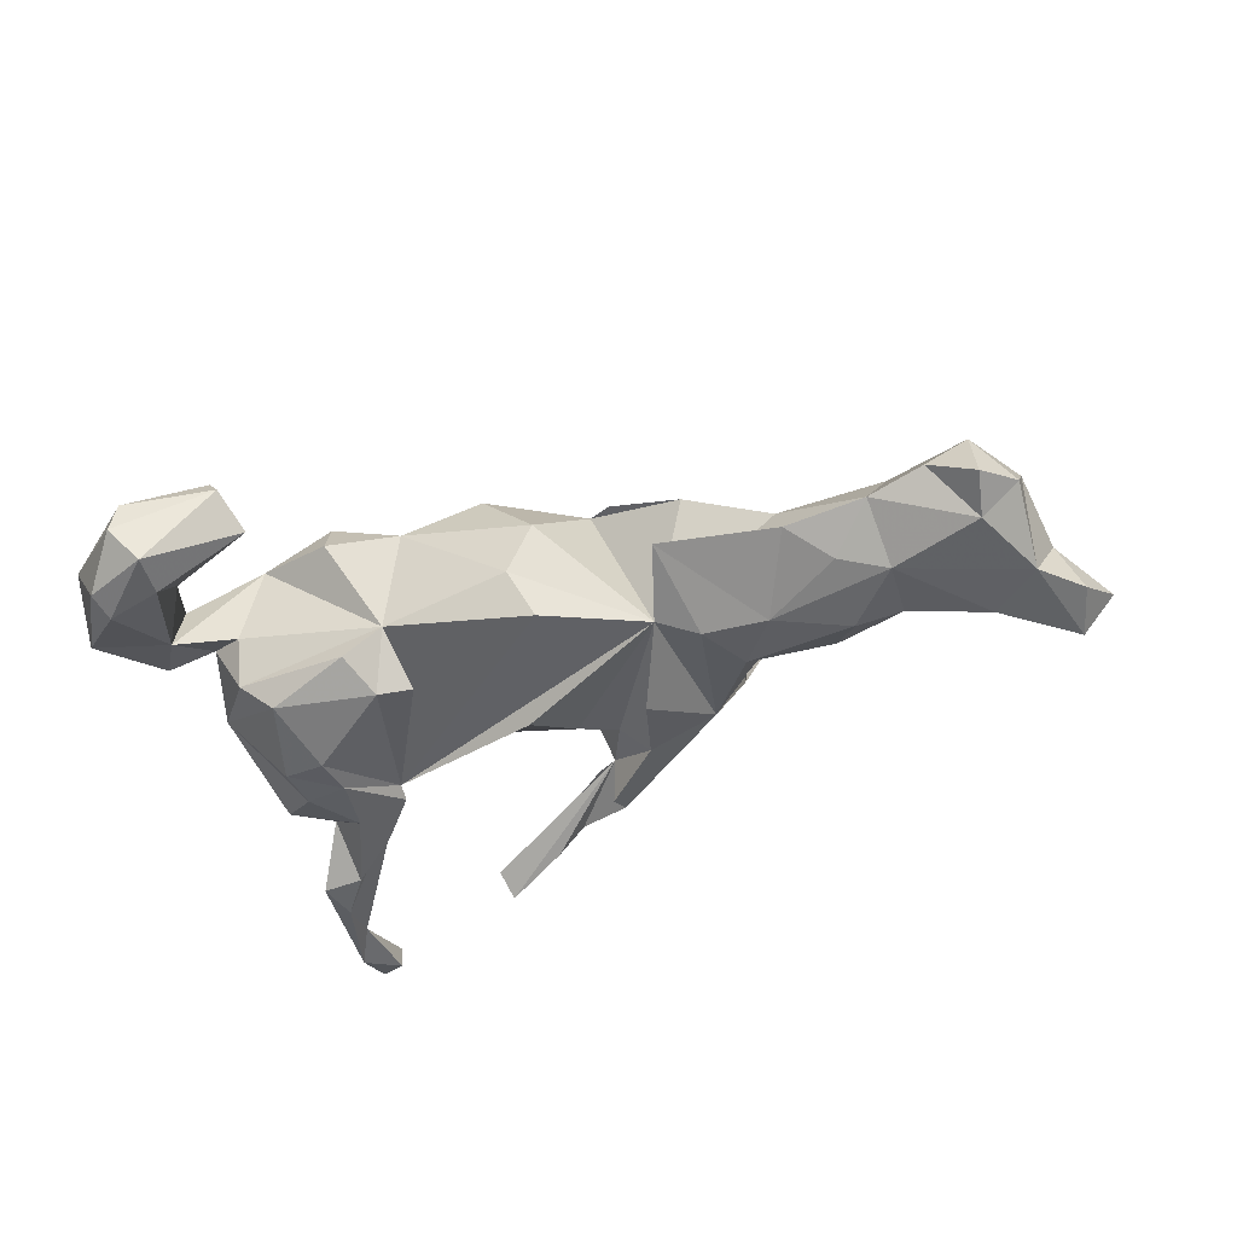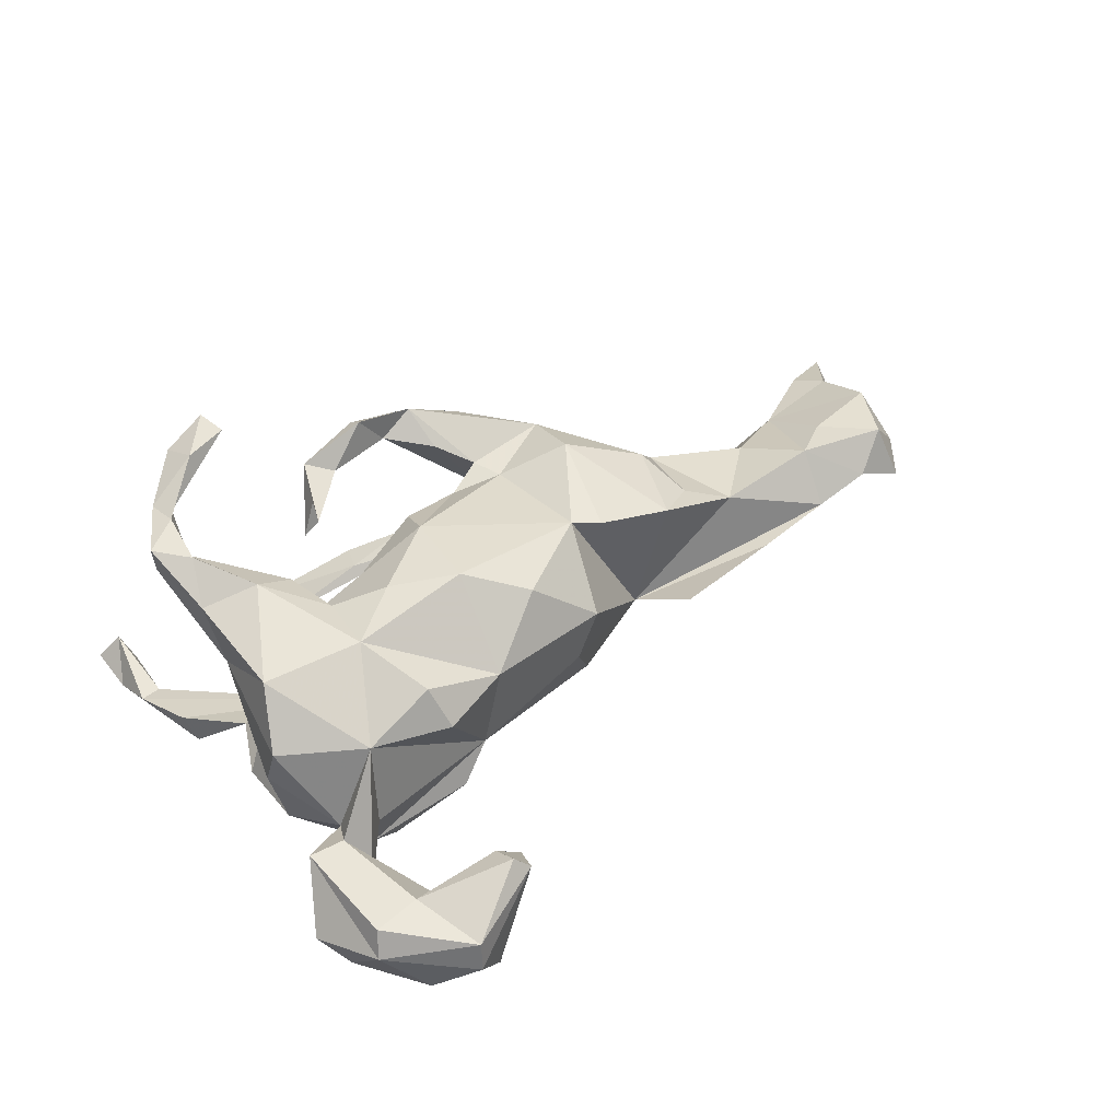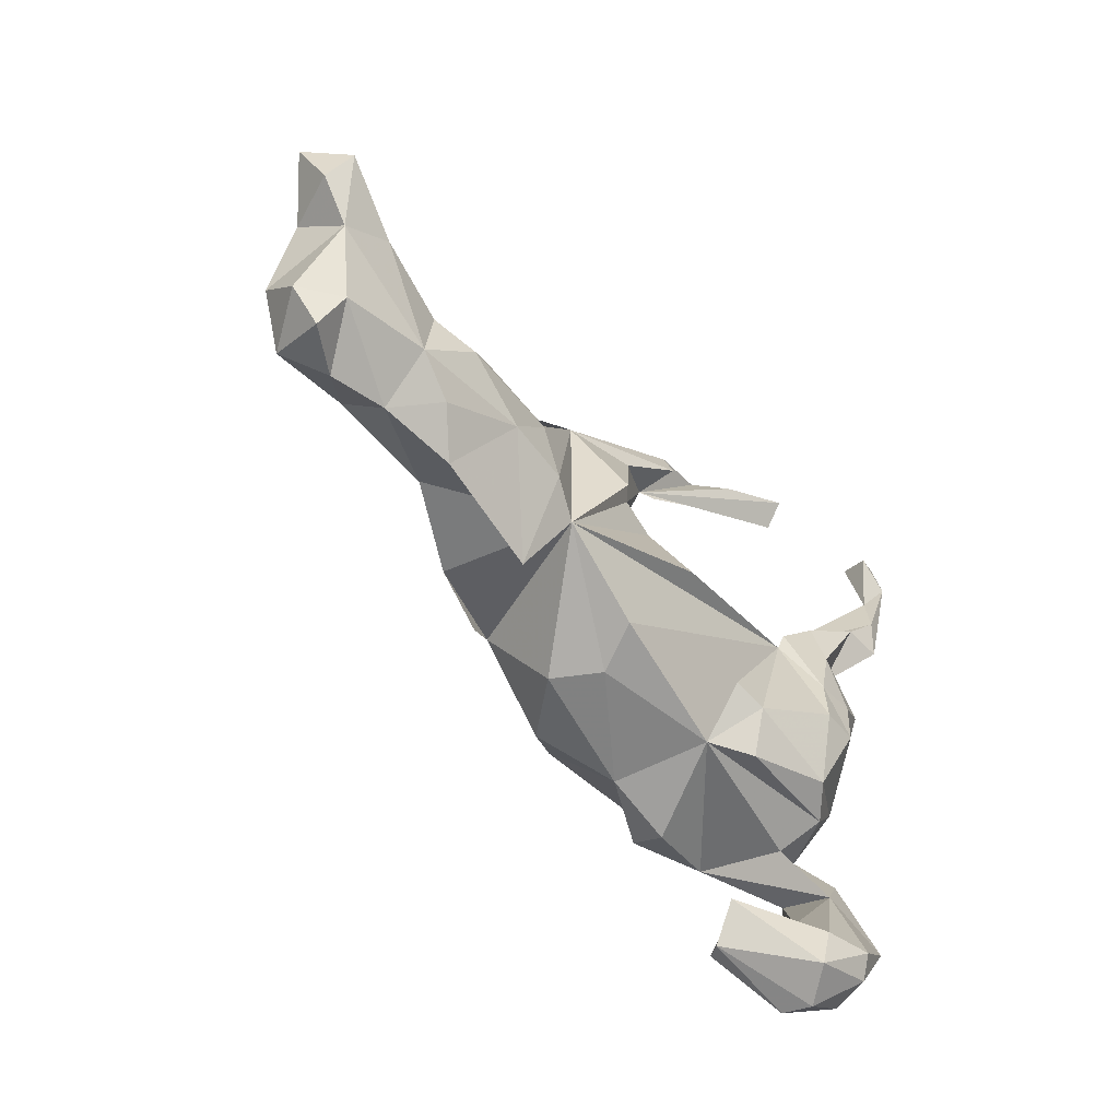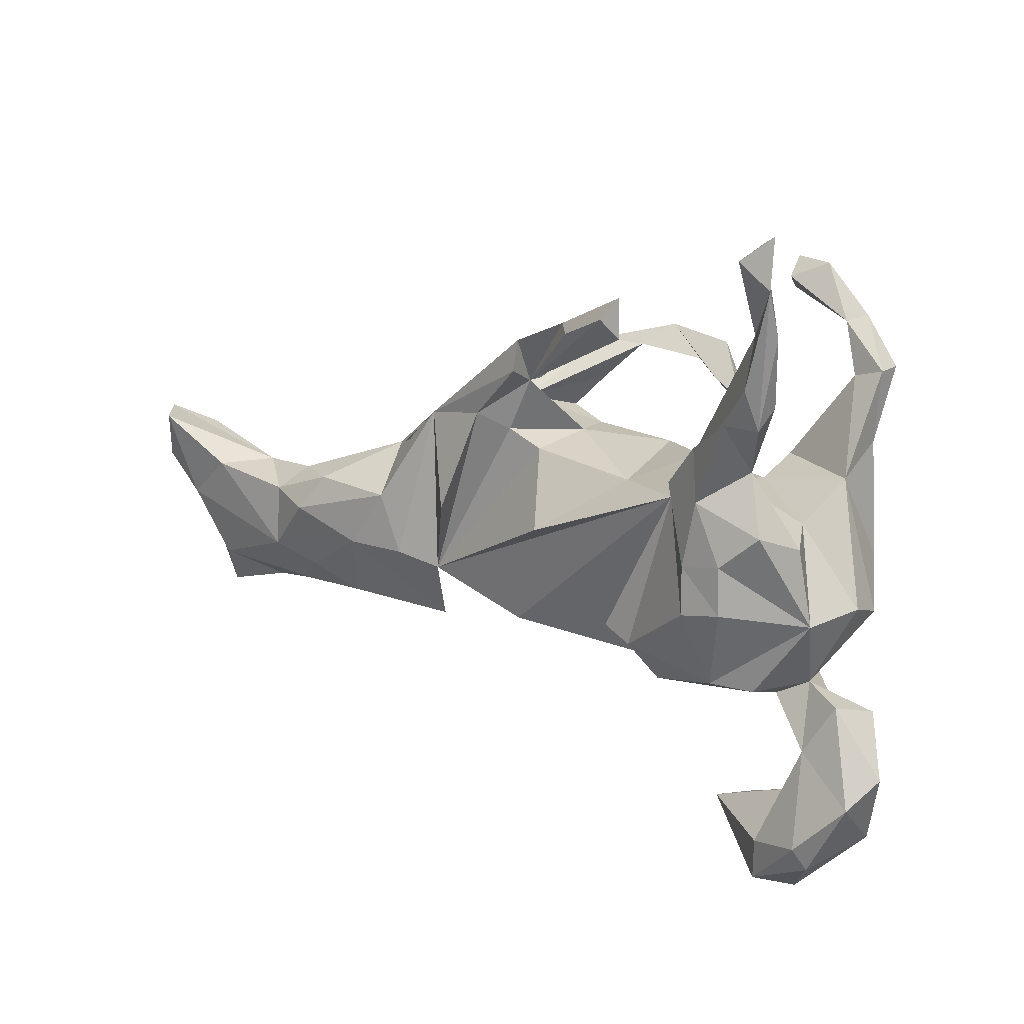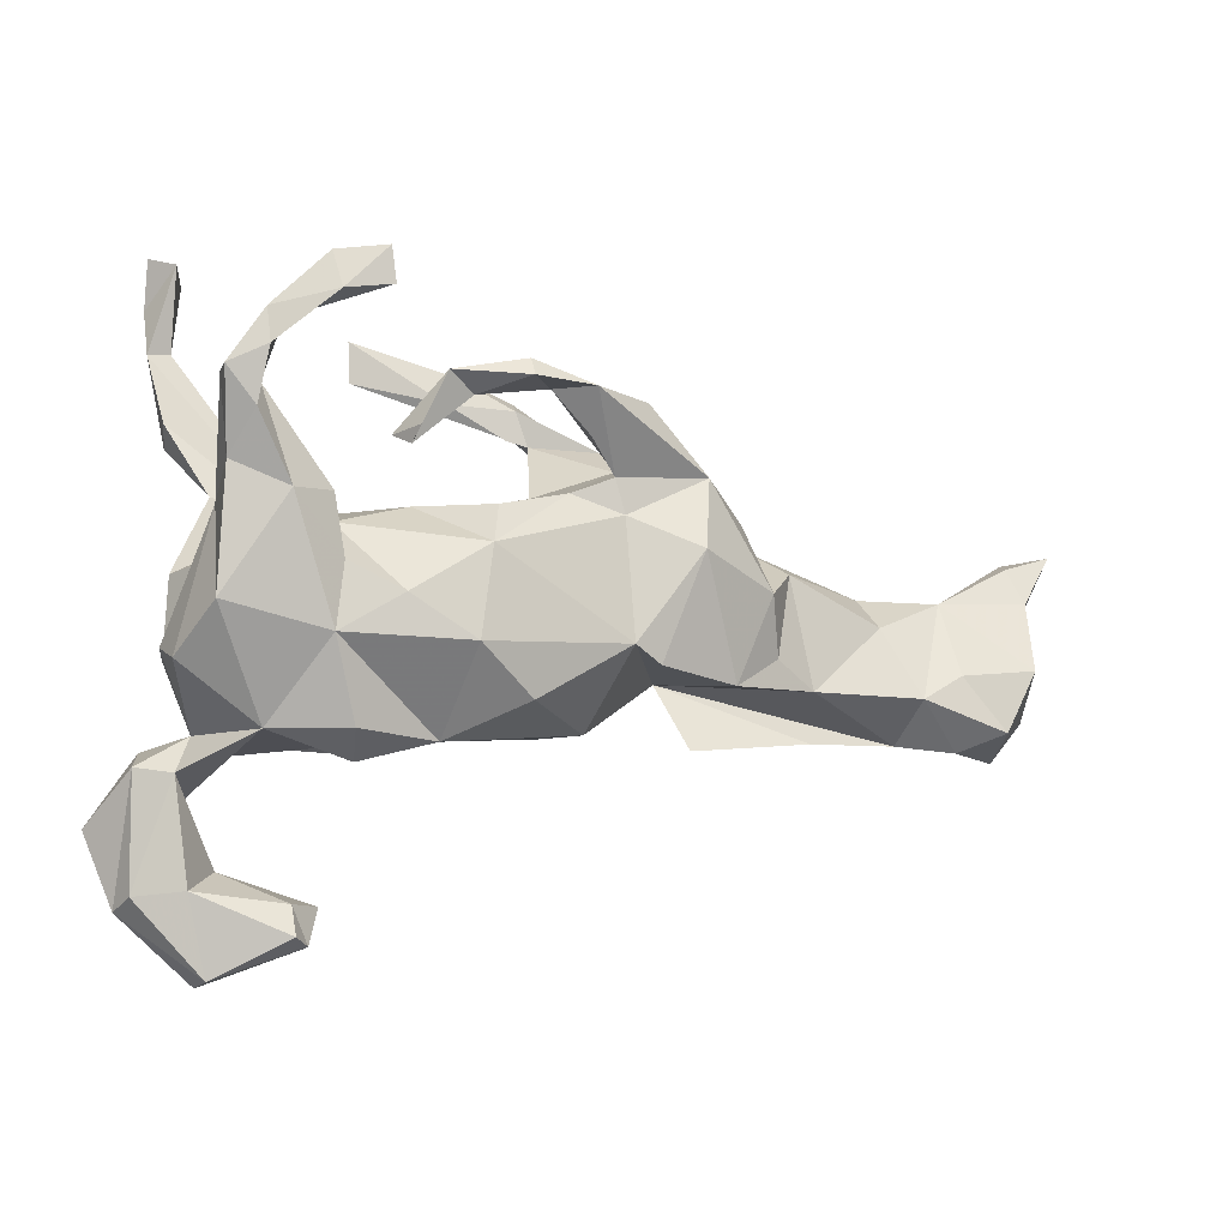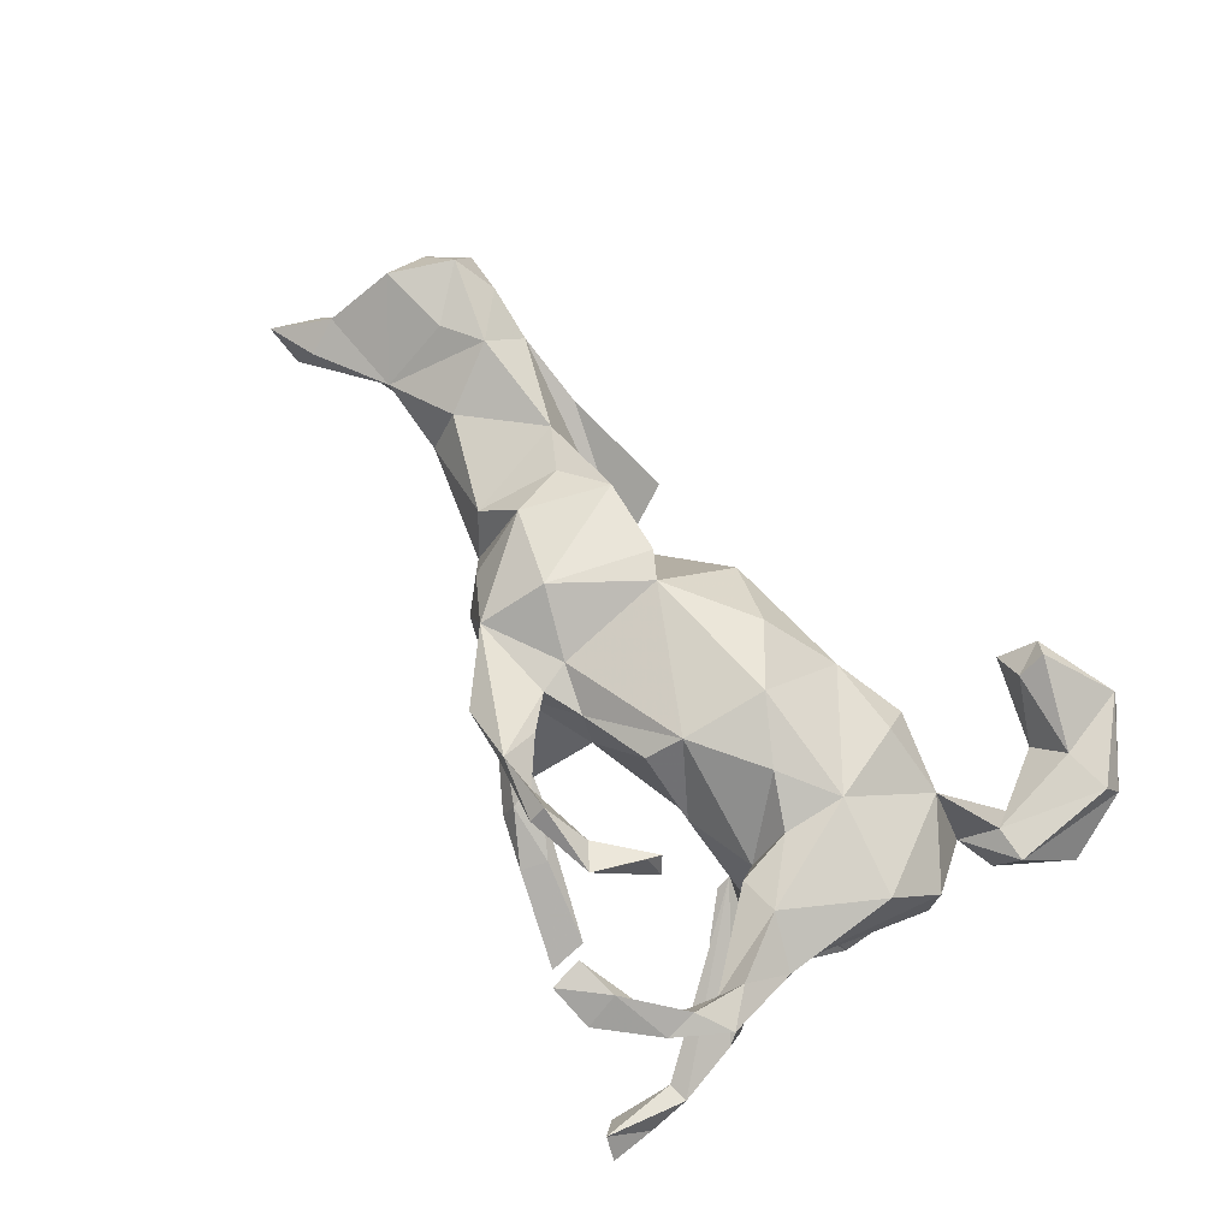
<metadata>
{"format":"obj","ext":"obj","renderer":"f3d","projection":"perspective","resolution":1024,"background":"white","views":[{"elev":-35.0,"azim":21.0,"up":"+Z"},{"elev":47.9,"azim":-39.8,"up":"+Z"},{"elev":-56.9,"azim":125.9,"up":"+Y"},{"elev":12.8,"azim":-144.1,"up":"+Y"},{"elev":-6.4,"azim":-19.5,"up":"+Y"},{"elev":77.1,"azim":-129.4,"up":"+Z"}]}
</metadata>
<code>
v 0.8707 0.028 -0.09547
v 0.897 0.1108 -0.06009
v 0.8301 0.03125 -0.01171
v 0.8135 -0.03642 -0.09251
v 0.8207 -0.1493 -0.01721
v 0.811 0.08666 -0.03775
v 0.8478 0.1035 -0.1242
v 0.6887 0.02727 -0.02094
v 0.813 -0.07463 0.04737
v 0.777 -0.2091 -0.0309
v 0.7357 0.02619 -0.1064
v 0.7629 -0.1482 -0.0668
v 0.7592 -0.1688 0.0599
v 0.6101 -0.004899 -0.09324
v 0.6202 -0.108 -0.08919
v 0.6932 -0.08494 0.0453
v 0.6257 -0.1217 0.05653
v 0.6987 -0.1971 0.009651
v 0.5713 0.03208 -0.0566
v 0.541 -0.02843 -0.1181
v 0.4981 0.02905 -0.1009
v 0.5758 -0.01554 0.01383
v 0.6104 -0.1871 -0.01566
v 0.5467 -0.1383 -0.07381
v 0.4546 -0.1154 0.04828
v 0.4841 -0.1851 -0.03327
v 0.424 0.05423 0.0331
v 0.3788 0.09454 -0.0298
v 0.4263 -0.07518 -0.1094
v 0.3615 0.0153 -0.11
v 0.3299 0.1078 -0.0816
v 0.3451 0.1207 0.04402
v 0.3083 0.165 0.005469
v 0.2638 0.1719 0.1263
v 0.3878 -0.07284 0.07545
v 0.3083 -0.1163 0.1157
v 0.2094 0.2051 0.02319
v 0.3229 -0.07835 -0.1102
v 0.3686 0.01655 0.1056
v 0.262 0.1673 -0.08874
v 0.2412 0.06629 0.1734
v 0.2581 -0.1004 -0.08678
v 0.2919 -0.1997 -0.02231
v 0.1481 0.1817 -0.1201
v 0.1832 -0.09414 0.1522
v 0.1591 0.2272 -0.03467
v 0.1675 0.2679 0.145
v 0.1995 0.02186 -0.1519
v 0.1559 0.1884 0.03353
v 0.1054 0.1557 -0.08774
v 0.0899 0.2786 0.158
v 0.06586 0.2392 -0.08725
v 0.01672 0.2722 0.1724
v 0.04937 0.2924 -0.0941
v 0.1234 0.1644 0.1298
v 0.07993 0.2142 0.1573
v 0.1425 -0.0668 0.1594
v 0.07379 0.2755 0.2032
v 0.1375 0.1127 0.1326
v 0.05673 0.3104 -0.1343
v -0.06722 0.05909 0.1903
v 0.06141 0.1414 0.1159
v 0.03652 0.2484 -0.0966
v 0.05514 0.2629 -0.1484
v 0.03429 0.1461 0.02153
v -0.02356 0.305 0.2095
v 0.0571 -0.1885 -0.002603
v 0.04637 0.1295 -0.08837
v -0.02392 0.2786 0.2303
v -0.04633 0.3029 -0.1261
v 0.09639 -0.1651 -0.07642
v -0.004693 -0.1479 0.1722
v -0.1179 0.09656 -0.07923
v 0.09628 -0.187 0.07482
v -0.02884 0.3446 -0.1334
v -0.1414 -0.1919 -0.05502
v -0.09238 0.2562 0.1787
v -0.1322 0.285 0.1978
v -0.09039 -0.0749 0.209
v -0.0673 0.3359 -0.1823
v 0.01547 0.008732 -0.1457
v -0.05091 0.1152 0.1565
v -0.1611 0.3699 -0.2276
v -0.1751 0.4007 -0.1973
v -0.1733 0.3372 -0.1939
v -0.1531 0.1167 0.08181
v -0.1759 0.1869 0.1711
v -0.151 0.2351 0.1302
v -0.1688 0.2097 0.1939
v -0.1148 -0.1289 -0.1342
v -0.2222 0.377 0.2631
v -0.2409 0.3999 0.2121
v -0.1152 -0.2016 0.101
v -0.2288 0.4286 0.2628
v -0.1949 0.2027 0.1366
v -0.185 -0.01205 0.1925
v -0.2814 0.1116 -0.03523
v -0.2429 0.1217 -0.1597
v -0.2772 -0.06629 0.179
v -0.265 0.08859 0.09599
v -0.1652 -0.1499 -0.1458
v -0.241 0.09649 -0.1477
v -0.2995 0.1845 -0.1828
v -0.2902 0.003547 -0.1946
v -0.2999 0.4239 0.2314
v -0.2906 0.3685 0.255
v -0.1963 -0.2092 -0.1065
v -0.3135 0.1057 -0.1972
v -0.2913 -0.07103 -0.1967
v -0.263 0.03025 0.1676
v -0.3804 0.3475 0.214
v -0.4622 0.5113 -0.2456
v -0.3727 0.232 -0.2228
v -0.2303 -0.2304 0.09245
v -0.3564 0.01217 -0.2
v -0.3769 0.297 0.2232
v -0.2429 -0.1889 0.1538
v -0.383 0.1527 -0.1535
v -0.4113 0.4745 -0.2559
v -0.4262 0.4975 -0.2092
v -0.3195 -0.1839 -0.1545
v -0.464 0.4358 -0.2585
v -0.2522 -0.4208 -0.00973
v -0.2753 -0.4737 0.03624
v -0.4188 0.2905 -0.2439
v -0.2766 0.12 0.1613
v -0.4279 0.3694 -0.2334
v -0.3536 0.3374 0.1941
v -0.3393 0.1169 0.1974
v -0.4429 0.2616 -0.1963
v -0.4158 0.06112 -0.1841
v -0.4181 0.1078 0.08024
v -0.3547 -0.1889 0.1013
v -0.3564 -0.06262 -0.1971
v -0.3799 0.2546 0.1767
v -0.4629 0.3662 -0.2296
v -0.3908 0.2166 0.2108
v -0.2975 -0.4601 0.06129
v -0.4356 0.2308 -0.2312
v -0.3953 0.04961 -0.01268
v -0.372 -0.1986 -0.1132
v -0.3879 -0.3742 -0.03893
v -0.4209 0.154 0.1677
v -0.4313 0.2667 0.1684
v -0.4556 -0.08757 -0.09104
v -0.4337 0.2698 0.212
v -0.298 -0.4172 0.03395
v -0.3711 -0.2185 -0.03774
v -0.4308 -0.02746 0.1653
v -0.4447 0.03571 -0.1129
v -0.3743 -0.4435 -0.1007
v -0.4253 -0.1926 -0.03077
v -0.4779 -0.0803 0.01932
v -0.4405 -0.2907 -0.07794
v -0.407 -0.5192 0.01095
v -0.453 -0.2443 0.01267
v -0.472 -0.0987 0.08913
v -0.4336 -0.3999 0.01677
v -0.4895 -0.2148 -0.06559
v -0.3665 -0.5098 -0.08974
v -0.4134 -0.529 -0.0376
v -0.4525 -0.4342 -0.1221
v -0.466 -0.4705 -0.1013
v -0.511 -0.4077 0.02061
v -0.5324 -0.36 -0.1055
v -0.5635 -0.3185 -0.05788
v -0.5105 -0.2381 0.01855
v -0.5263 -0.4282 -0.01929
f 5 9 13
f 16 13 9
f 8 16 9
f 17 13 16
f 111 106 105
f 94 105 106
f 128 111 105
f 116 106 111
f 78 69 66
f 58 66 69
f 77 69 78
f 36 39 41
f 34 41 39
f 45 36 41
f 35 39 36
f 57 45 41
f 57 36 45
f 59 57 41
f 72 57 79
f 61 79 57
f 61 96 79
f 99 79 96
f 110 99 96
f 93 79 99
f 27 39 35
f 25 35 36
f 74 57 72
f 93 72 79
f 42 36 57
f 92 94 91
f 106 91 94
f 92 105 94
f 128 91 106
f 51 66 58
f 53 58 69
f 59 61 57
f 60 40 64
f 44 64 40
f 52 60 64
f 54 40 60
f 70 54 75
f 60 75 54
f 84 70 75
f 63 54 70
f 52 63 70
f 85 52 70
f 75 60 52
f 80 75 52
f 165 162 163
f 160 163 162
f 168 165 163
f 154 162 165
f 161 163 160
f 151 160 162
f 151 162 154
f 159 154 165
f 141 121 107
f 101 107 121
f 76 141 107
f 76 107 101
f 109 101 121
f 145 121 141
f 121 134 109
f 104 109 134
f 145 134 121
f 102 101 109
f 90 101 102
f 104 102 109
f 76 101 90
f 152 145 141
f 115 134 145
f 131 145 150
f 140 150 145
f 98 102 104
f 115 145 131
f 118 131 150
f 108 115 131
f 103 102 98
f 108 98 104
f 108 131 118
f 97 118 150
f 113 118 139
f 130 139 118
f 44 52 64
f 115 108 104
f 103 98 108
f 130 102 136
f 127 136 102
f 139 130 136
f 118 102 130
f 125 127 102
f 120 136 127
f 84 83 85
f 52 85 83
f 80 83 84
f 97 102 118
f 75 80 84
f 52 83 80
f 122 120 112
f 119 112 120
f 136 120 122
f 122 139 136
f 125 102 113
f 103 113 102
f 139 125 113
f 125 139 122
f 127 125 122
f 119 127 122
f 112 119 122
f 120 127 119
f 58 34 47
f 37 47 34
f 126 129 110
f 99 110 129
f 149 99 129
f 53 69 77
f 87 77 78
f 88 77 87
f 89 87 78
f 95 89 78
f 95 87 89
f 95 78 66
f 88 95 66
f 129 126 135
f 132 135 126
f 137 129 135
f 116 137 135
f 143 129 137
f 51 58 47
f 37 51 47
f 53 56 58
f 55 58 56
f 49 56 53
f 146 143 137
f 149 129 143
f 55 34 58
f 59 34 55
f 49 55 56
f 59 41 34
f 62 59 55
f 62 61 59
f 82 61 62
f 65 82 62
f 86 61 82
f 100 96 61
f 32 34 39
f 149 133 99
f 117 99 133
f 157 133 149
f 28 32 39
f 33 34 32
f 100 110 96
f 126 110 100
f 86 100 61
f 97 100 86
f 49 62 55
f 37 34 33
f 31 33 32
f 132 149 143
f 157 149 132
f 132 126 100
f 73 86 82
f 49 65 62
f 73 82 65
f 40 37 33
f 88 87 95
f 51 49 53
f 37 49 51
f 143 144 132
f 135 132 144
f 146 144 143
f 116 146 137
f 128 135 144
f 111 144 146
f 154 159 152
f 167 152 159
f 152 148 154
f 133 154 148
f 141 148 152
f 102 76 90
f 71 76 102
f 67 76 71
f 42 71 102
f 81 42 102
f 68 42 81
f 48 40 42
f 38 42 40
f 44 40 48
f 73 81 102
f 44 48 42
f 73 68 81
f 50 42 68
f 50 44 42
f 97 73 102
f 65 68 73
f 97 150 140
f 100 97 140
f 52 44 50
f 65 52 50
f 153 140 145
f 68 65 50
f 86 73 97
f 100 140 132
f 153 132 140
f 157 132 153
f 28 40 31
f 33 31 40
f 152 153 145
f 157 153 152
f 21 14 20
f 15 20 14
f 30 21 20
f 19 14 21
f 29 30 20
f 28 21 30
f 38 30 29
f 43 38 29
f 40 30 38
f 28 30 40
f 43 42 38
f 156 152 167
f 152 156 133
f 154 133 156
f 166 167 159
f 164 156 167
f 11 15 14
f 29 20 15
f 24 29 15
f 26 42 43
f 67 71 42
f 65 49 52
f 46 52 49
f 54 52 46
f 37 46 49
f 40 46 37
f 168 161 155
f 124 155 161
f 164 168 155
f 163 161 168
f 160 124 161
f 138 155 124
f 123 124 160
f 151 123 160
f 158 147 142
f 123 142 147
f 156 158 142
f 138 147 158
f 151 142 123
f 154 142 151
f 166 168 167
f 164 167 168
f 165 168 166
f 158 156 164
f 155 158 164
f 154 156 142
f 76 133 148
f 148 141 76
f 26 43 29
f 84 85 70
f 104 134 115
f 113 108 118
f 113 103 108
f 114 133 76
f 15 4 12
f 5 12 4
f 23 15 12
f 11 4 15
f 18 23 12
f 24 15 23
f 26 29 24
f 23 26 24
f 74 67 42
f 147 124 123
f 124 147 138
f 155 138 158
f 54 63 52
f 40 54 46
f 159 165 166
f 53 77 66
f 88 66 77
f 51 53 66
f 111 146 116
f 128 116 135
f 128 106 116
f 92 91 128
f 105 92 128
f 144 111 128
f 18 10 13
f 5 13 10
f 17 18 13
f 12 10 18
f 12 5 10
f 25 42 23
f 26 23 42
f 17 25 23
f 23 18 17
f 8 17 16
f 4 9 5
f 36 42 25
f 114 117 133
f 152 133 157
f 39 27 28
f 19 28 27
f 31 32 28
f 6 8 3
f 9 3 8
f 25 22 27
f 19 27 22
f 35 25 27
f 17 22 25
f 93 99 117
f 4 3 9
f 17 8 22
f 19 22 8
f 42 57 74
f 93 74 72
f 67 74 93
f 114 93 117
f 76 93 114
f 76 67 93
f 2 6 3
f 1 3 4
f 2 3 1
f 14 19 8
f 2 8 6
f 14 8 11
f 7 11 8
f 19 21 28
f 7 4 11
f 8 2 7
f 1 7 2
f 4 7 1

</code>
